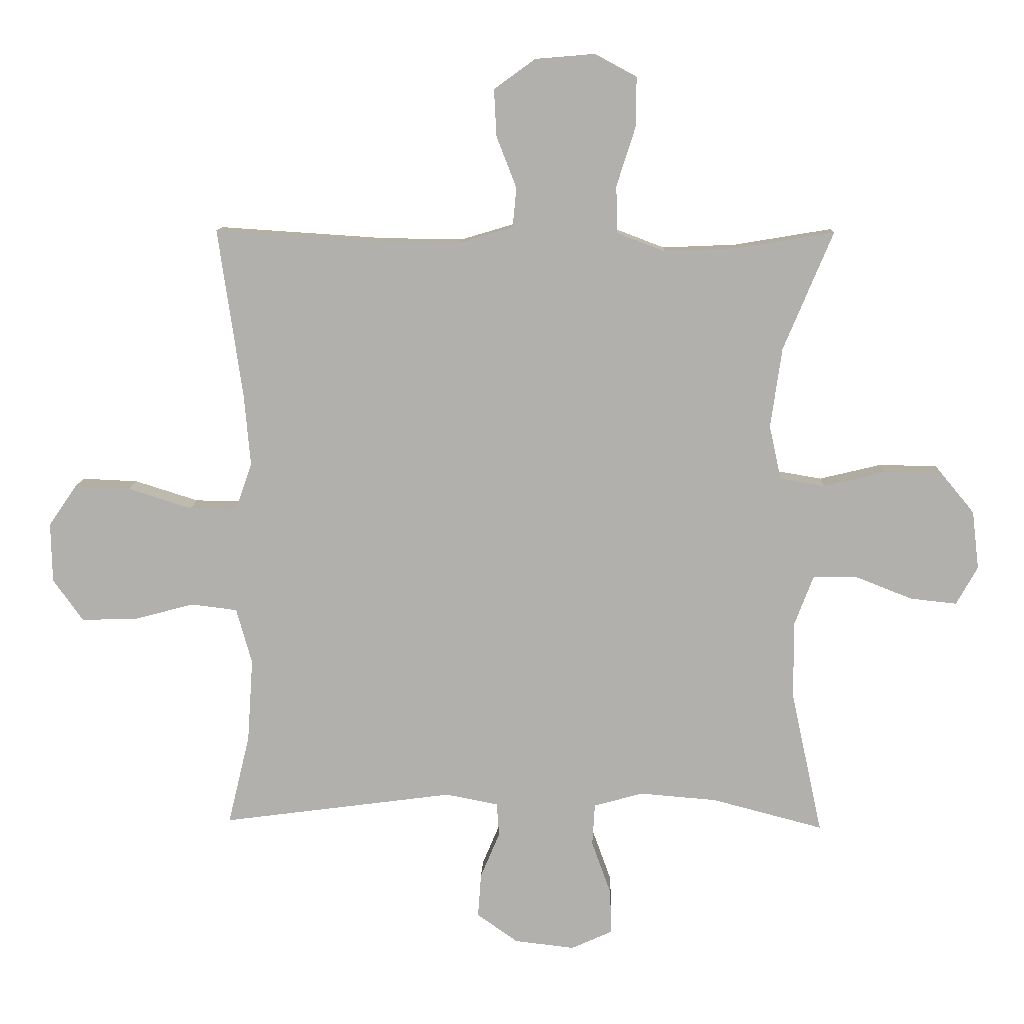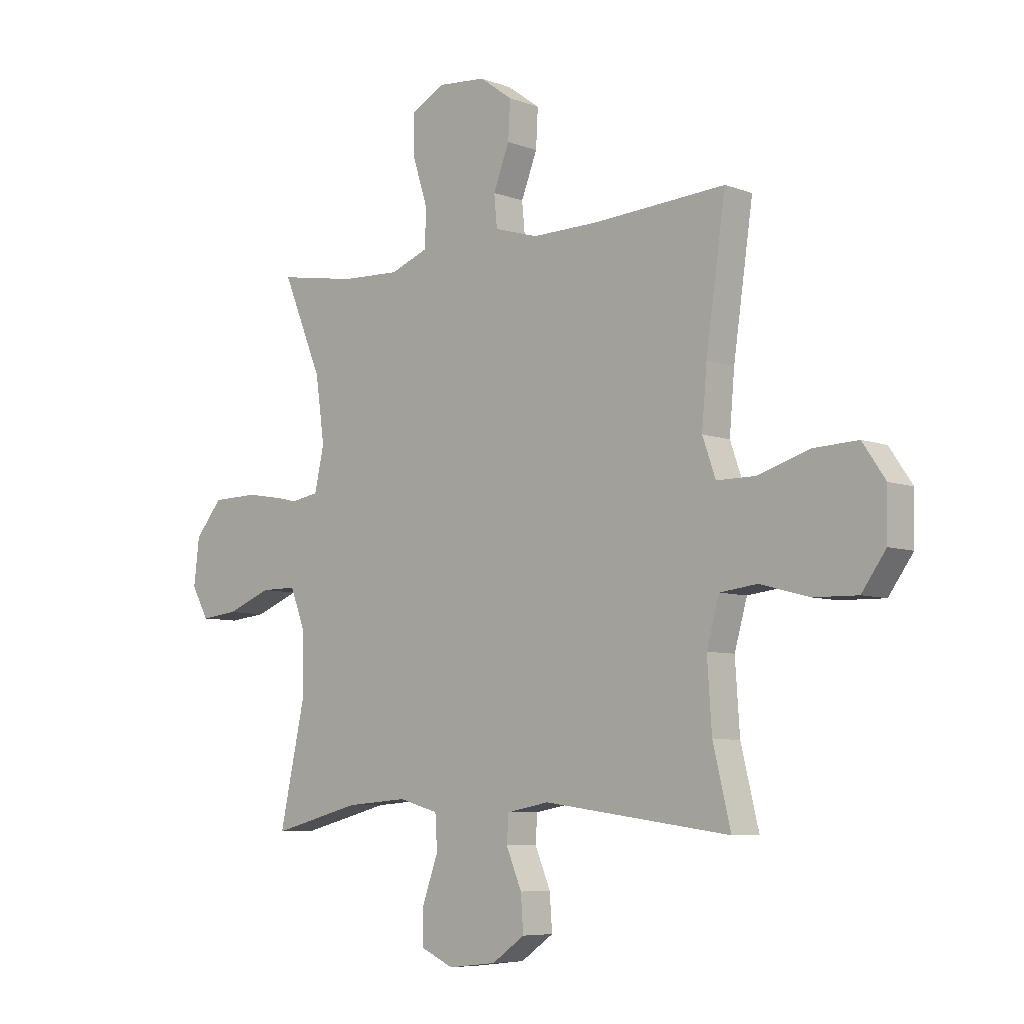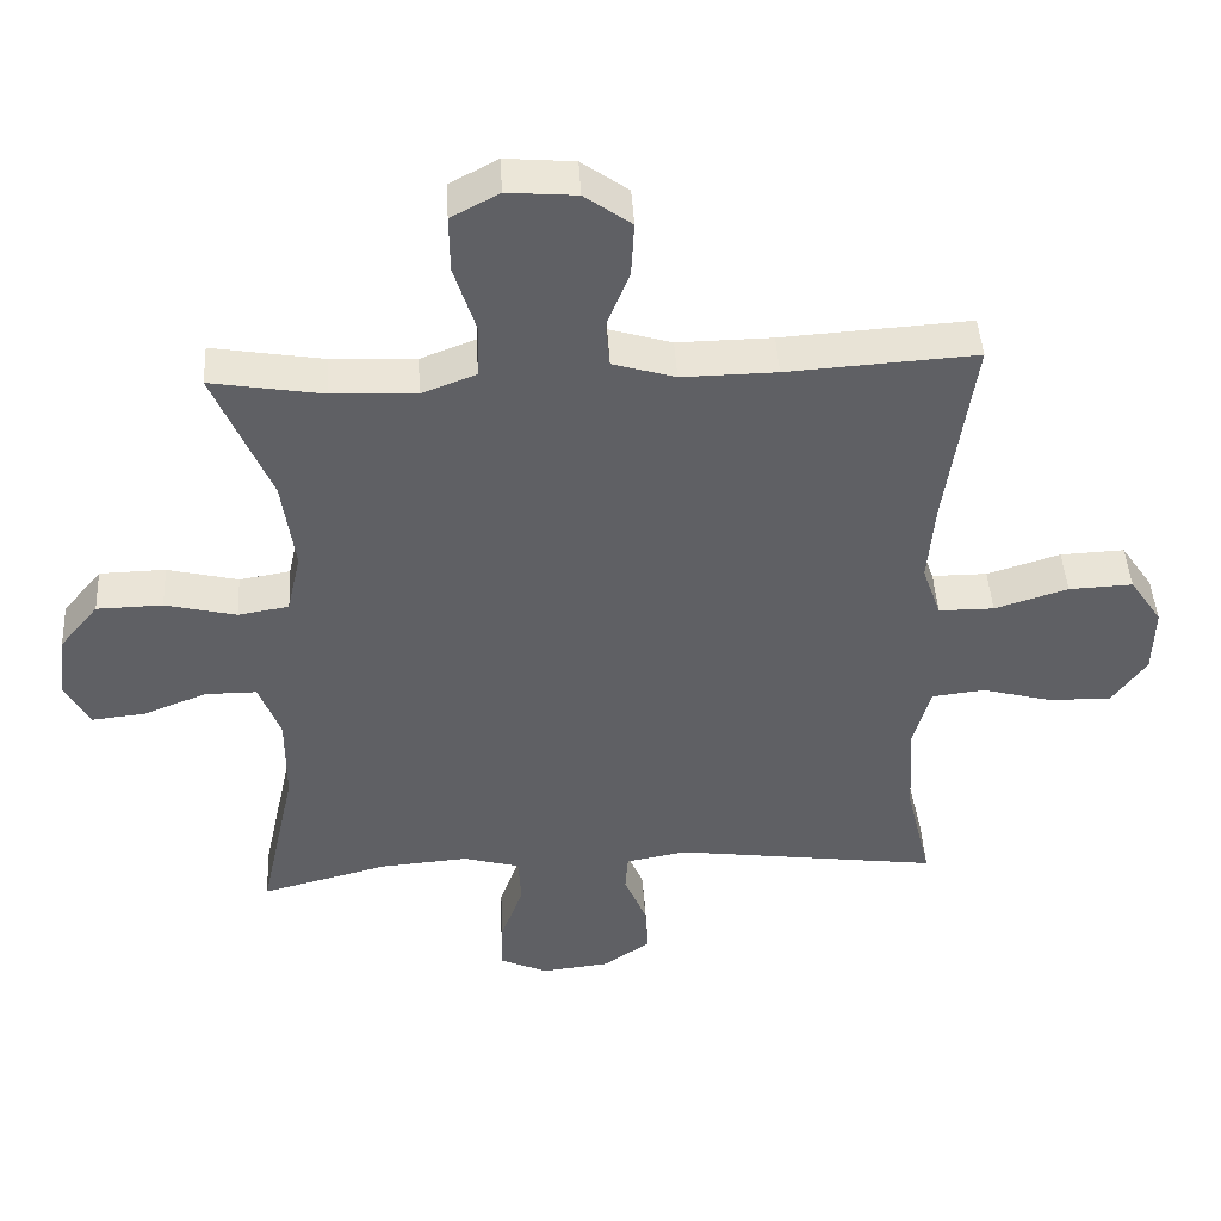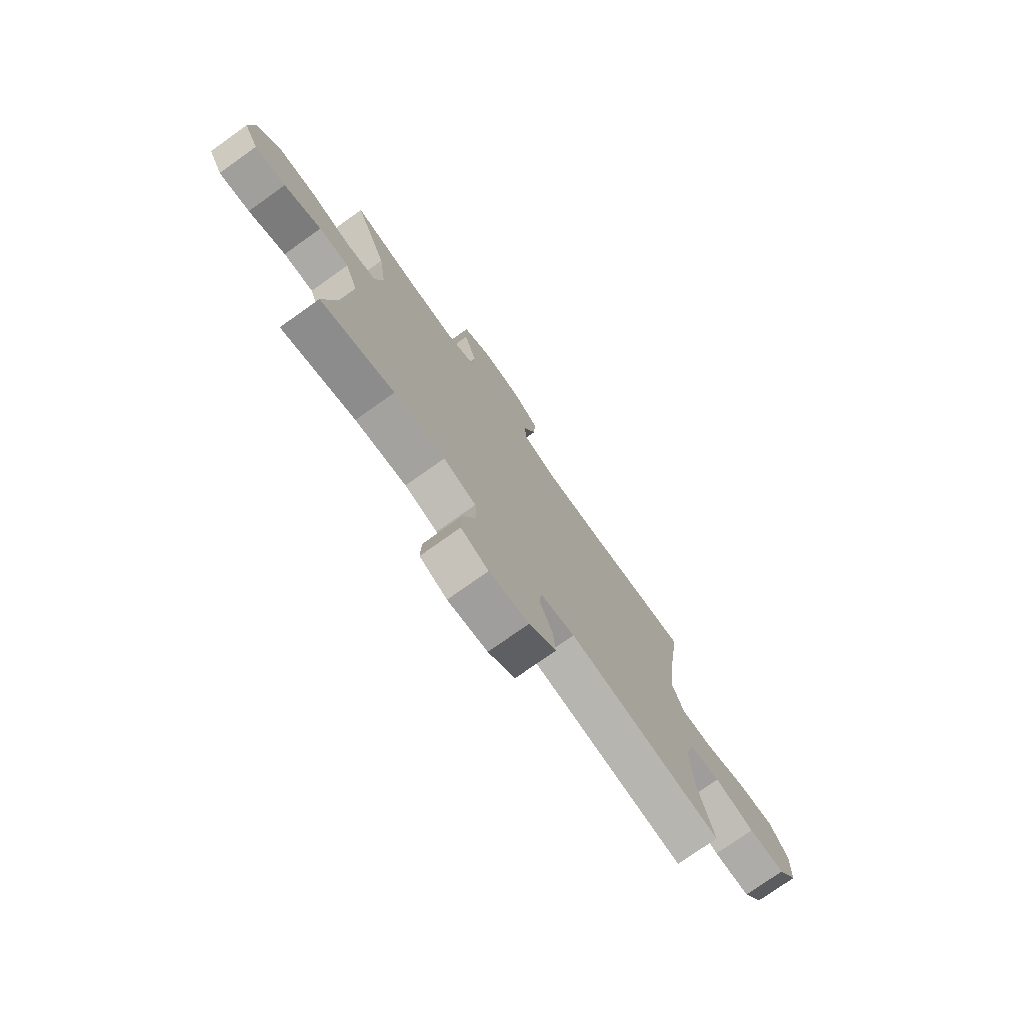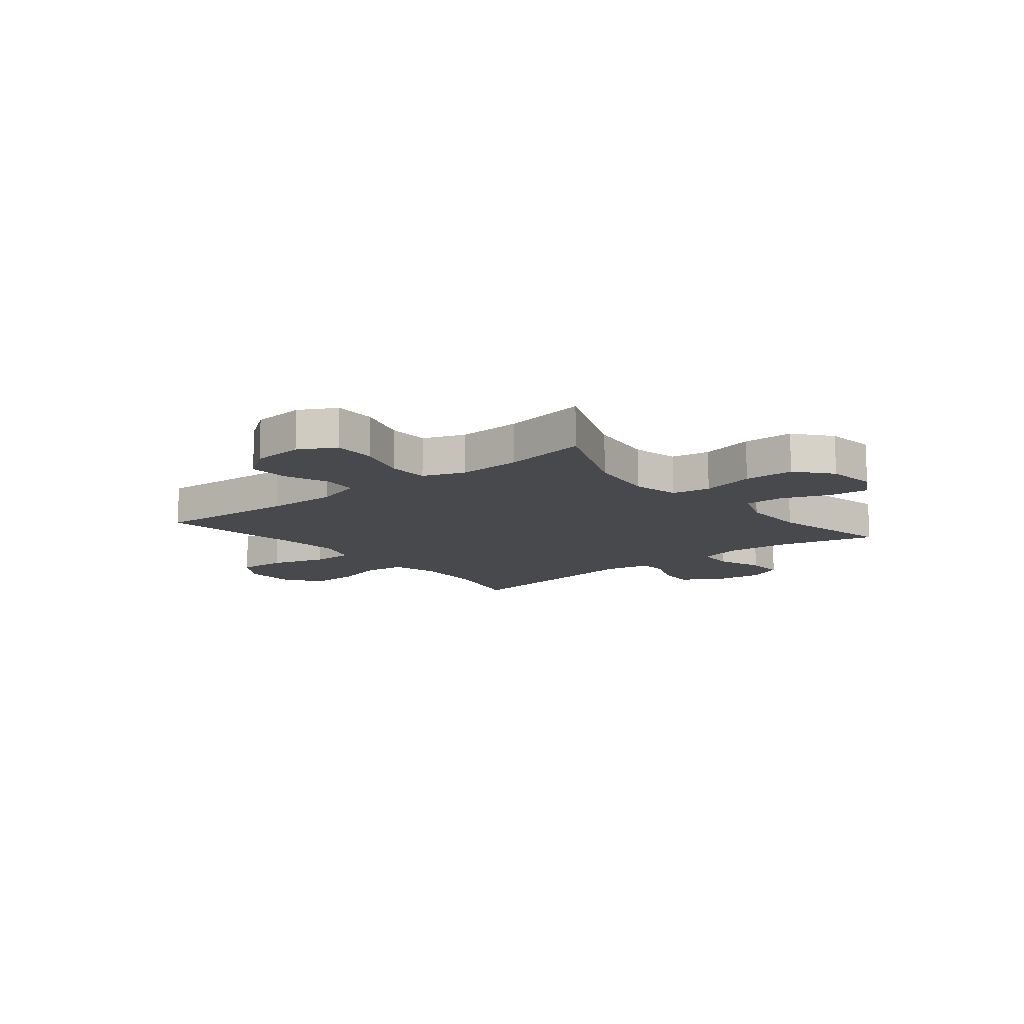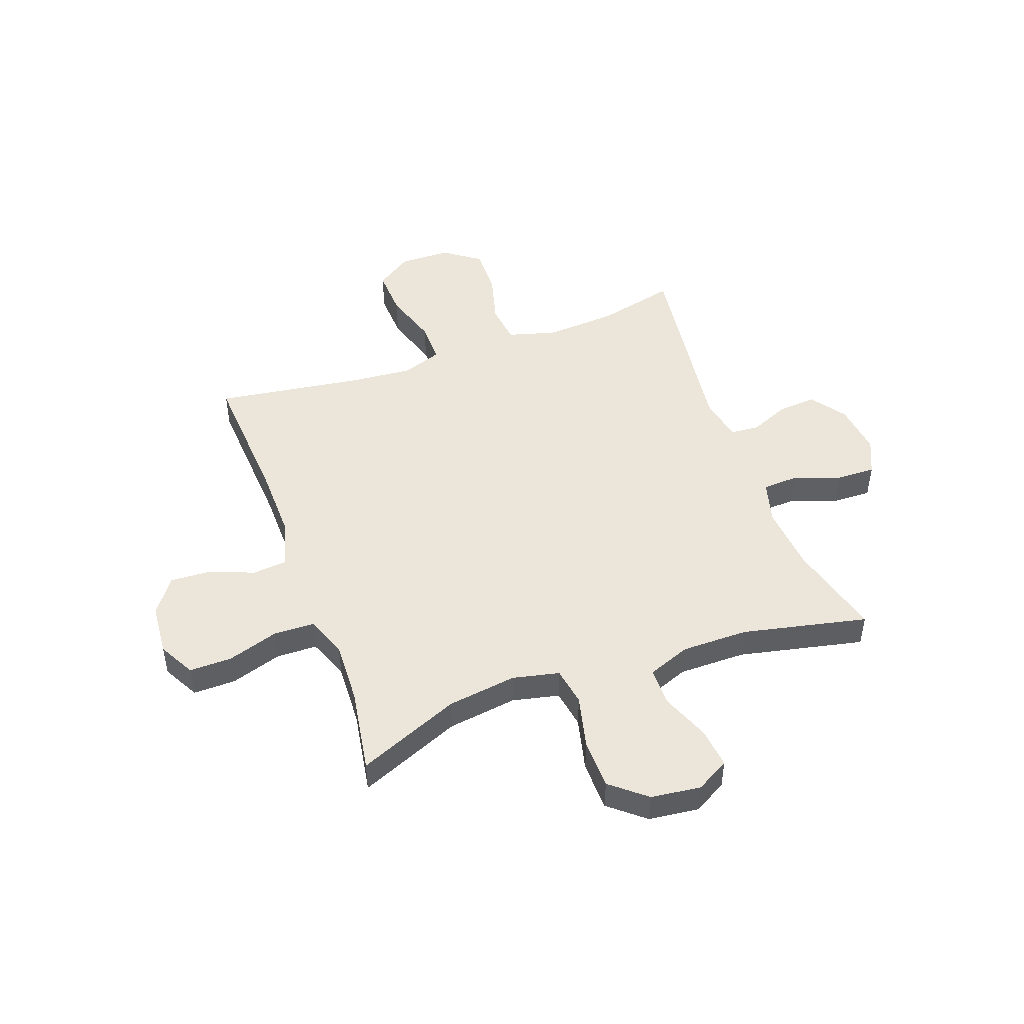
<metadata>
{"format":"obj","ext":"obj","renderer":"f3d","projection":"perspective","resolution":1024,"background":"white","views":[{"elev":10.9,"azim":2.3,"up":"+Z"},{"elev":-6.8,"azim":-137.5,"up":"+Z"},{"elev":44.5,"azim":176.8,"up":"+Z"},{"elev":-75.9,"azim":125.4,"up":"+Z"},{"elev":-12.2,"azim":39.1,"up":"+Y"},{"elev":47.9,"azim":70.1,"up":"+Y"}]}
</metadata>
<code>
v -0.5 0.07 -0.5
v -0.465 0.07 -0.355
v -0.456 0.07 -0.222
v -0.481 0.07 -0.133
v -0.555 0.07 -0.124
v -0.652 0.07 -0.15
v -0.74 0.07 -0.152
v -0.788 0.07 -0.085
v -0.79 0.07 0.01
v -0.745 0.07 0.076
v -0.656 0.07 0.072
v -0.554 0.07 0.04
v -0.477 0.07 0.04
v -0.451 0.07 0.114
v -0.461 0.07 0.229
v -0.5 0.07 0.5
v -0.237 0.07 0.483
v -0.105 0.07 0.481
v -0.018 0.07 0.507
v -0.012 0.07 0.57
v -0.044 0.07 0.652
v -0.048 0.07 0.727
v 0.017 0.07 0.774
v 0.113 0.07 0.782
v 0.18 0.07 0.746
v 0.179 0.07 0.667
v 0.149 0.07 0.573
v 0.151 0.07 0.498
v 0.227 0.07 0.469
v 0.344 0.07 0.474
v 0.5 0.07 0.5
v 0.421 0.07 0.311
v 0.403 0.07 0.183
v 0.422 0.07 0.097
v 0.493 0.07 0.085
v 0.592 0.07 0.109
v 0.684 0.07 0.107
v 0.738 0.07 0.042
v 0.749 0.07 -0.05
v 0.715 0.07 -0.111
v 0.641 0.07 -0.103
v 0.552 0.07 -0.068
v 0.48 0.07 -0.068
v 0.45 0.07 -0.147
v 0.45 0.07 -0.27
v 0.5 0.07 -0.5
v 0.323 0.07 -0.454
v 0.2 0.07 -0.444
v 0.121 0.07 -0.466
v 0.117 0.07 -0.533
v 0.148 0.07 -0.619
v 0.15 0.07 -0.69
v 0.084 0.07 -0.72
v -0.012 0.07 -0.709
v -0.077 0.07 -0.663
v -0.072 0.07 -0.593
v -0.041 0.07 -0.519
v -0.045 0.07 -0.466
v -0.129 0.07 -0.45
v -0.5 0 -0.5
v -0.465 0 -0.355
v -0.456 0 -0.222
v -0.481 0 -0.133
v -0.555 0 -0.124
v -0.652 0 -0.15
v -0.74 0 -0.152
v -0.788 0 -0.085
v -0.79 0 0.01
v -0.745 0 0.076
v -0.656 0 0.072
v -0.554 0 0.04
v -0.477 0 0.04
v -0.451 0 0.114
v -0.461 0 0.229
v -0.5 0 0.5
v -0.237 0 0.483
v -0.105 0 0.481
v -0.018 0 0.507
v -0.012 0 0.57
v -0.044 0 0.652
v -0.048 0 0.727
v 0.017 0 0.774
v 0.113 0 0.782
v 0.18 0 0.746
v 0.179 0 0.667
v 0.149 0 0.573
v 0.151 0 0.498
v 0.227 0 0.469
v 0.344 0 0.474
v 0.5 0 0.5
v 0.421 0 0.311
v 0.403 0 0.183
v 0.422 0 0.097
v 0.493 0 0.085
v 0.592 0 0.109
v 0.684 0 0.107
v 0.738 0 0.042
v 0.749 0 -0.05
v 0.715 0 -0.111
v 0.641 0 -0.103
v 0.552 0 -0.068
v 0.48 0 -0.068
v 0.45 0 -0.147
v 0.45 0 -0.27
v 0.5 0 -0.5
v 0.323 0 -0.454
v 0.2 0 -0.444
v 0.121 0 -0.466
v 0.117 0 -0.533
v 0.148 0 -0.619
v 0.15 0 -0.69
v 0.084 0 -0.72
v -0.012 0 -0.709
v -0.077 0 -0.663
v -0.072 0 -0.593
v -0.041 0 -0.519
v -0.045 0 -0.466
v -0.129 0 -0.45
f 54 55 56 57
f 54 57 58
f 53 54 58
f 50 51 52 53
f 49 50 53 58
f 48 49 58 59
f 45 46 47
f 44 45 47 48
f 43 44 48 59
f 39 40 41 42
f 39 42 43
f 38 39 43
f 35 36 37 38
f 34 35 38 43
f 30 31 32
f 29 30 32 33
f 28 29 33 34
f 24 25 26 27
f 24 27 28
f 23 24 28
f 20 21 22 23
f 19 20 23 28
f 18 19 28 34
f 15 16 17
f 14 15 17 18
f 13 14 18 34
f 9 10 11 12
f 9 12 13
f 5 6 7 8
f 4 5 8 9
f 43 59 1 2
f 34 43 2 3
f 4 9 13 34
f 3 4 34
f 116 115 114 113
f 117 116 113
f 117 113 112
f 112 111 110 109
f 117 112 109 108
f 118 117 108 107
f 106 105 104
f 107 106 104 103
f 118 107 103 102
f 101 100 99 98
f 102 101 98
f 102 98 97
f 97 96 95 94
f 102 97 94 93
f 91 90 89
f 92 91 89 88
f 93 92 88 87
f 86 85 84 83
f 87 86 83
f 87 83 82
f 82 81 80 79
f 87 82 79 78
f 93 87 78 77
f 76 75 74
f 77 76 74 73
f 93 77 73 72
f 71 70 69 68
f 72 71 68
f 67 66 65 64
f 68 67 64 63
f 61 60 118 102
f 62 61 102 93
f 93 72 68 63
f 93 63 62
f 1 60 61 2
f 2 61 62 3
f 3 62 63 4
f 4 63 64 5
f 5 64 65 6
f 6 65 66 7
f 7 66 67 8
f 8 67 68 9
f 9 68 69 10
f 10 69 70 11
f 11 70 71 12
f 12 71 72 13
f 13 72 73 14
f 14 73 74 15
f 15 74 75 16
f 16 75 76 17
f 17 76 77 18
f 18 77 78 19
f 19 78 79 20
f 20 79 80 21
f 21 80 81 22
f 22 81 82 23
f 23 82 83 24
f 24 83 84 25
f 25 84 85 26
f 26 85 86 27
f 27 86 87 28
f 28 87 88 29
f 29 88 89 30
f 30 89 90 31
f 31 90 91 32
f 32 91 92 33
f 33 92 93 34
f 34 93 94 35
f 35 94 95 36
f 36 95 96 37
f 37 96 97 38
f 38 97 98 39
f 39 98 99 40
f 40 99 100 41
f 41 100 101 42
f 42 101 102 43
f 43 102 103 44
f 44 103 104 45
f 45 104 105 46
f 46 105 106 47
f 47 106 107 48
f 48 107 108 49
f 49 108 109 50
f 50 109 110 51
f 51 110 111 52
f 52 111 112 53
f 53 112 113 54
f 54 113 114 55
f 55 114 115 56
f 56 115 116 57
f 57 116 117 58
f 58 117 118 59
f 59 118 60 1

</code>
